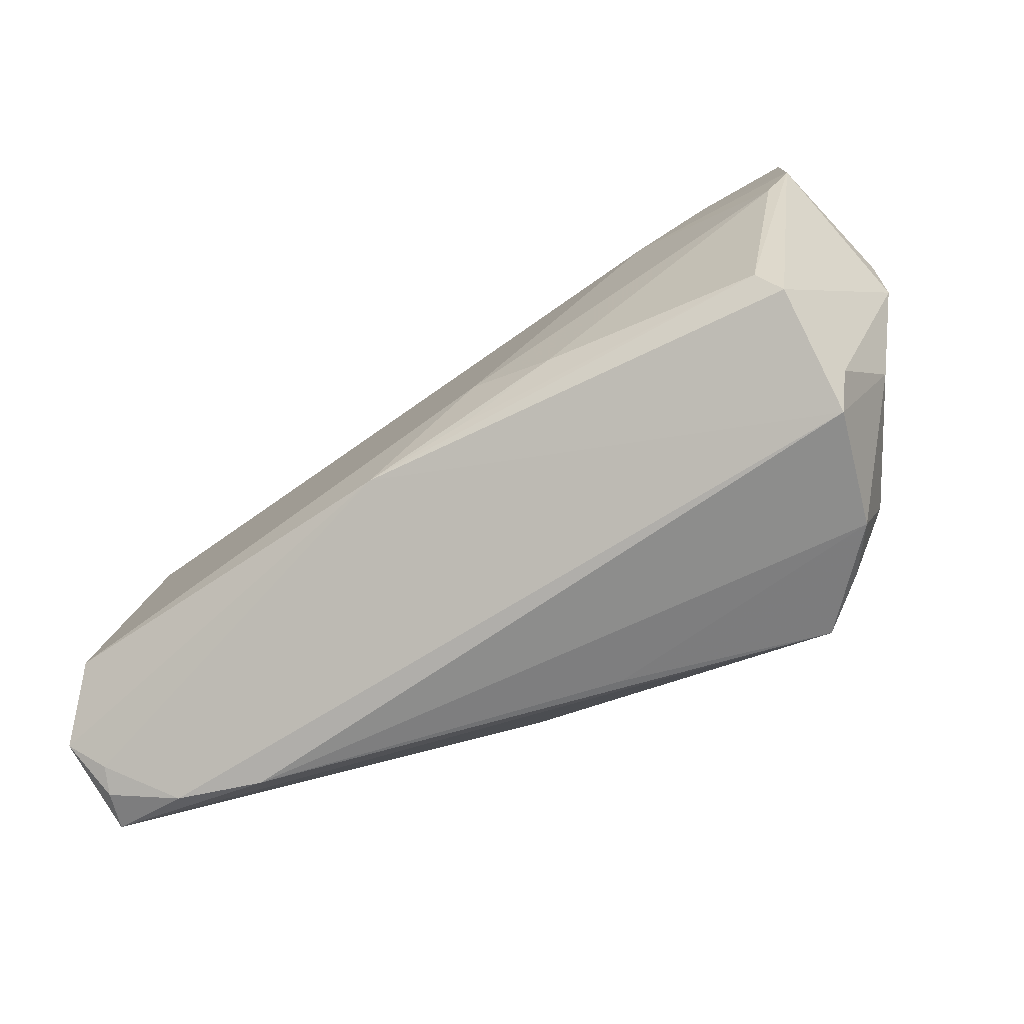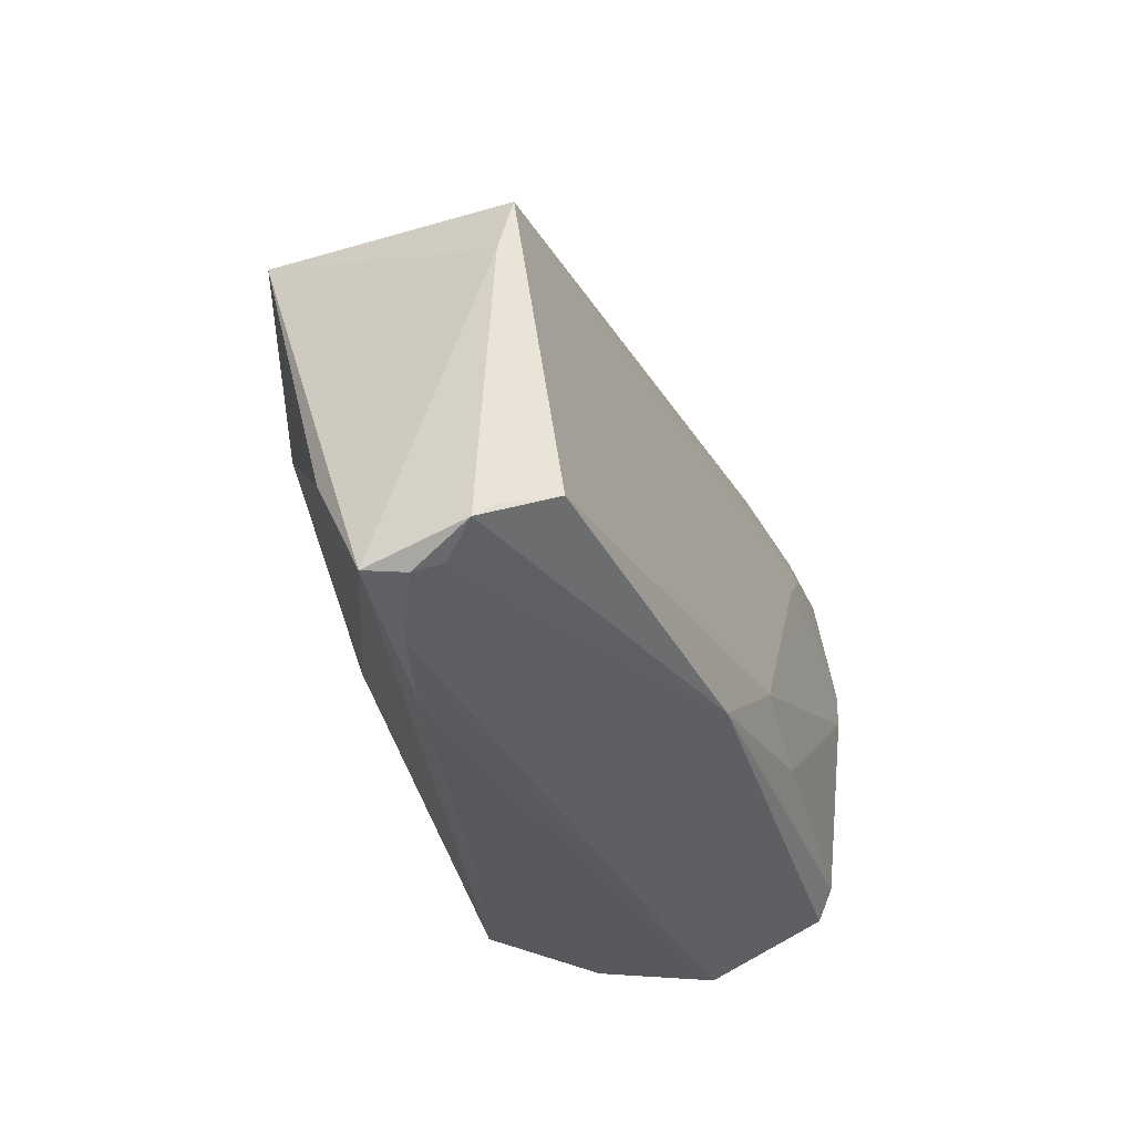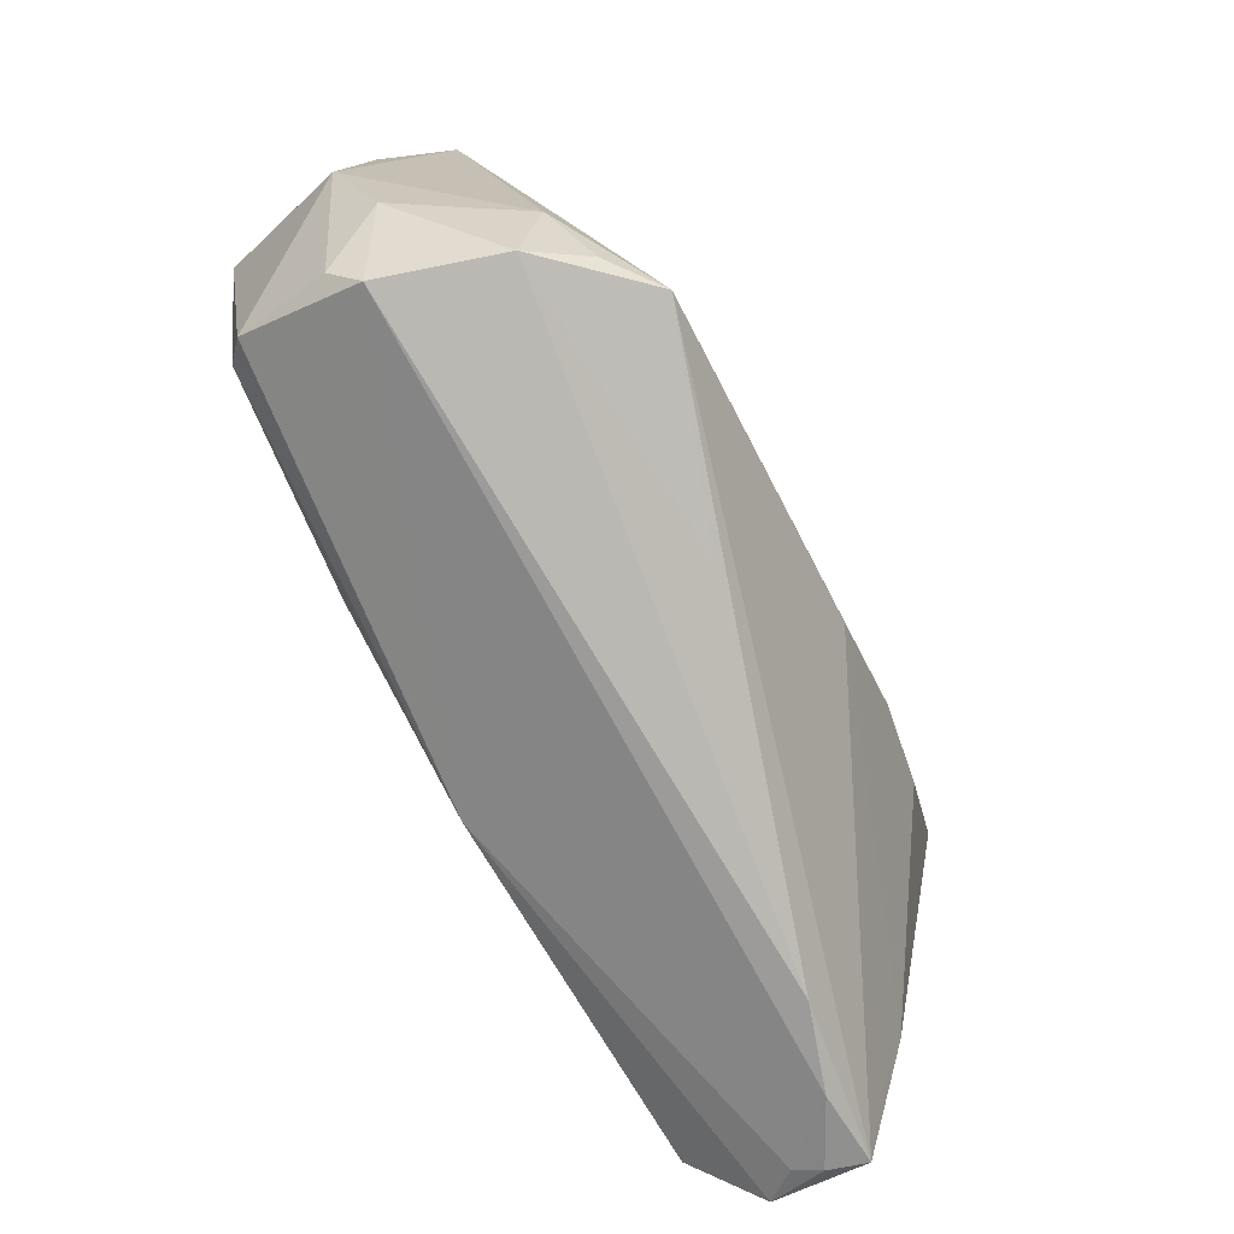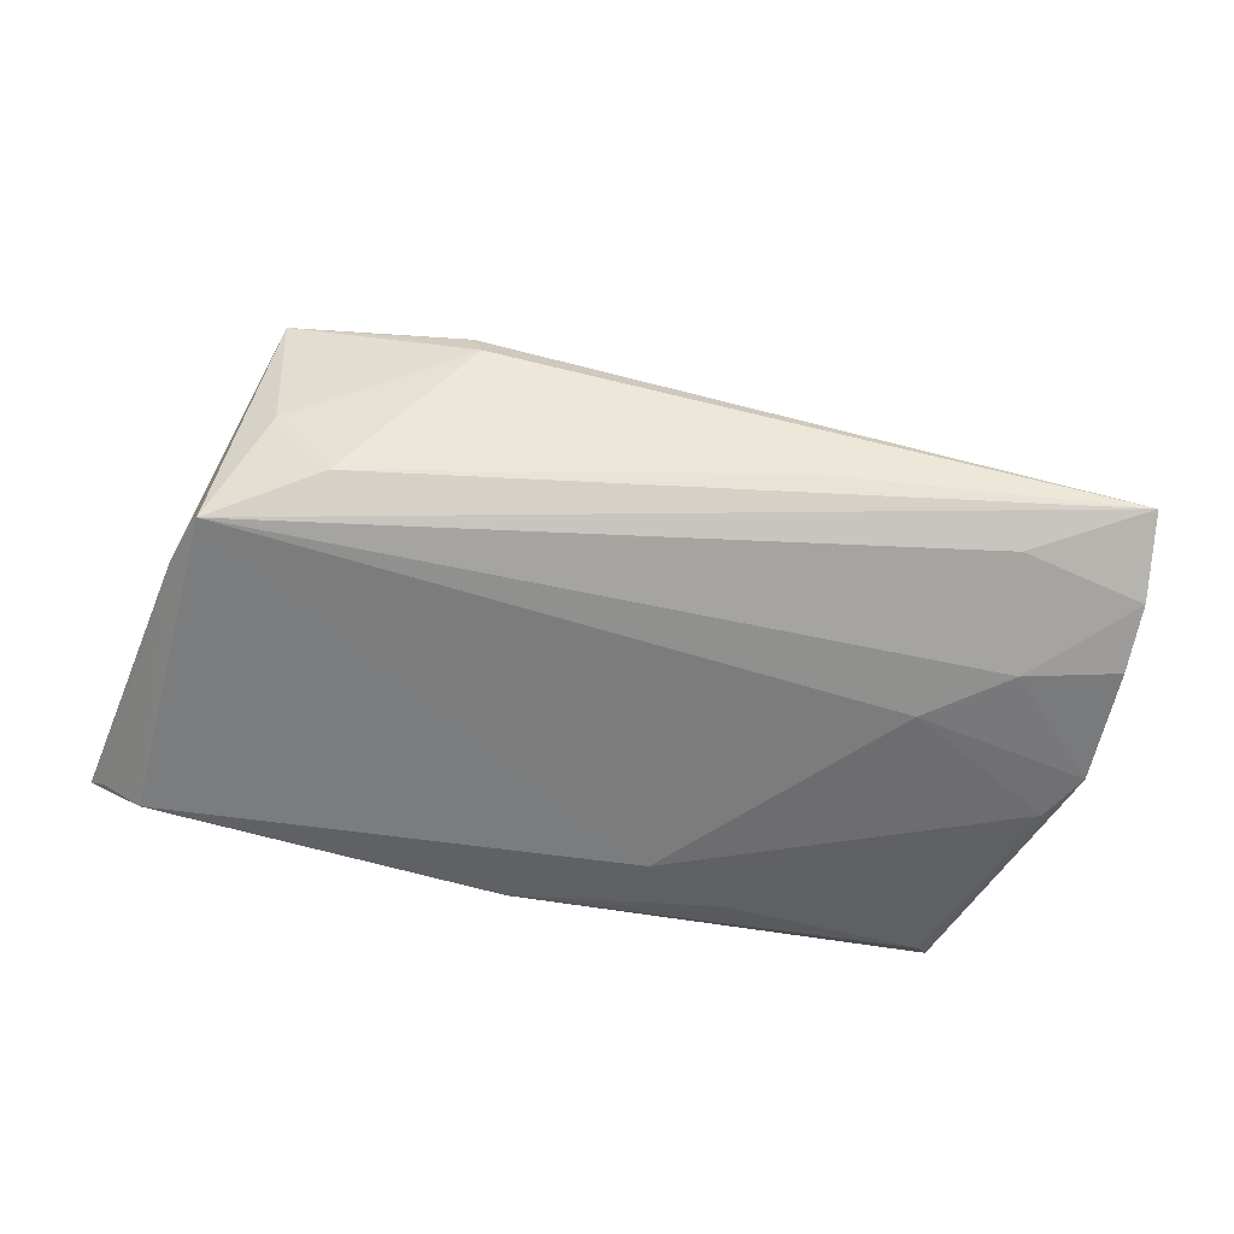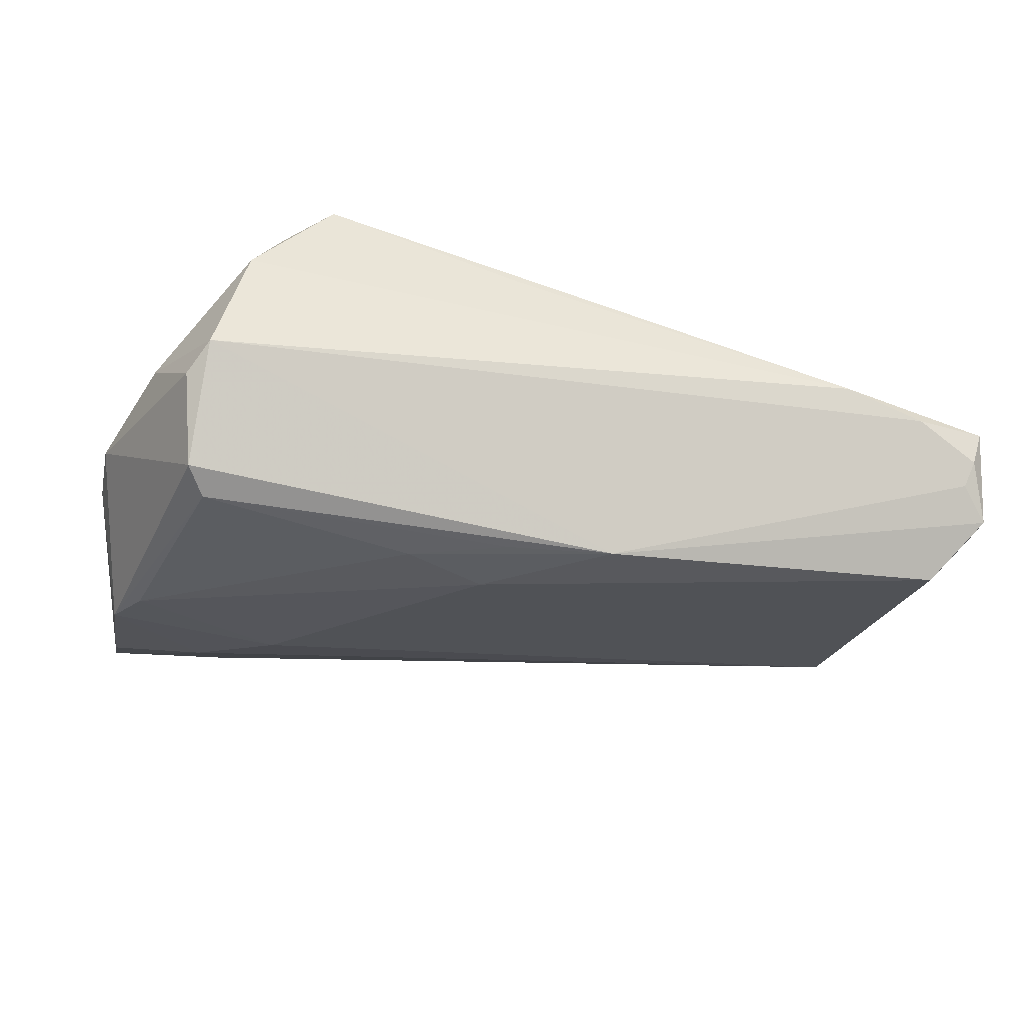
<metadata>
{"format":"obj","ext":"obj","renderer":"f3d","projection":"perspective","resolution":1024,"background":"white","views":[{"elev":-68.8,"azim":-148.7,"up":"+Y"},{"elev":-31.7,"azim":110.5,"up":"+Y"},{"elev":-79.2,"azim":-62.4,"up":"+Y"},{"elev":-49.1,"azim":166.4,"up":"+Z"},{"elev":-31.0,"azim":-12.5,"up":"+Z"}]}
</metadata>
<code>
v 0.05725 -0.03484 -0.005098
v 0.007119 -0.02858 -0.0222
v -0.059 0.01003 -0.0005856
v 0.05729 -0.02054 -0.01293
v -0.05382 -0.02413 0.0004343
v 0.05271 -0.0264 -0.01951
v -0.03876 -0.0334 0.01817
v 0.03821 0.02076 -0.008437
v -0.01534 0.03178 -0.006785
v -0.05496 0.02874 -0.01516
v -0.05158 0.02814 0.003326
v -0.0451 -0.02571 0.01515
v -0.05408 0.02189 0.007169
v -0.05381 0.03806 -0.009441
v -0.04622 -0.0281 -0.02024
v 0.02332 -0.001755 0.02317
v -0.04847 -0.03136 -0.01782
v 0.05368 -0.01957 0.007607
v 0.03357 -0.0003441 0.02174
v -0.008416 -0.0184 -0.02317
v 0.05166 0.01429 -0.01312
v 0.05885 -0.0345 -0.0003199
v -0.05927 -0.0004734 -0.004954
v -0.05919 0.003922 -0.002853
v 0.03571 0.02246 0.01692
v -0.05589 0.01799 0.007789
v 0.009414 -0.01581 0.02317
v -0.05748 0.01716 0.003025
v 0.04896 -0.03716 -0.0009621
v -0.05507 0.0207 -0.01824
v 0.04577 0.01873 0.02019
v 0.05485 -0.02815 0.003627
v 0.0593 -0.03122 -0.01233
v -0.0593 -0.009183 -0.003734
v -0.04313 0.01811 -0.01907
v -0.03307 0.01054 -0.02049
v -0.006552 -0.02724 -0.02213
v -0.04316 -0.03666 0.01146
v -0.03252 -0.03416 0.02317
v -0.01901 -0.0237 -0.02274
v -0.05243 -0.0005808 -0.02139
v -0.007156 -0.03586 0.01455
v -0.03954 0.03121 -0.01304
v 0.05387 0.006331 -0.01214
v 0.03844 -0.03806 0.002216
v 0.05766 -0.02923 -0.01418
v 0.04503 0.01912 0.00155
v 0.0239 0.02642 0.01418
v -0.04749 -0.03806 -0.003142
v -0.04995 -0.03489 -0.006431
v 0.05598 -0.03373 -0.008372
v -0.04052 0.01641 0.01072
v 0.02299 0.0279 0.01018
v -0.05565 0.00574 -0.02067
f 34 26 3
f 44 21 31
f 31 22 44
f 44 22 33
f 44 6 21
f 17 50 34
f 45 22 39
f 28 26 14
f 14 3 28
f 28 3 26
f 14 26 13
f 13 11 14
f 39 22 27
f 27 16 39
f 31 16 19
f 16 27 19
f 14 53 9
f 31 21 47
f 47 53 31
f 31 53 25
f 14 21 43
f 34 23 54
f 15 17 54
f 54 17 34
f 33 6 46
f 6 44 46
f 34 3 24
f 24 23 34
f 3 23 24
f 50 17 49
f 22 45 29
f 45 49 29
f 39 26 12
f 12 26 34
f 52 16 31
f 31 13 52
f 39 16 52
f 52 26 39
f 52 13 26
f 18 22 31
f 31 19 18
f 18 19 27
f 11 13 48
f 48 25 53
f 48 13 31
f 31 25 48
f 14 11 48
f 48 53 14
f 21 36 35
f 35 43 21
f 36 54 35
f 4 44 33
f 33 46 4
f 4 46 44
f 38 49 45
f 33 22 1
f 22 29 1
f 32 27 22
f 22 18 32
f 32 18 27
f 53 47 8
f 8 9 53
f 8 47 21
f 8 21 14
f 14 9 8
f 14 43 10
f 43 35 10
f 10 3 14
f 10 23 3
f 2 17 15
f 2 6 33
f 2 49 17
f 2 29 49
f 6 2 20
f 21 6 20
f 20 36 21
f 42 45 39
f 39 38 42
f 42 38 45
f 39 12 7
f 7 38 39
f 12 38 7
f 49 38 5
f 50 49 5
f 34 50 5
f 5 12 34
f 5 38 12
f 30 35 54
f 30 10 35
f 30 54 23
f 23 10 30
f 51 1 29
f 29 2 51
f 33 1 51
f 51 2 33
f 41 54 36
f 36 20 41
f 15 54 41
f 37 2 15
f 40 41 20
f 15 41 40
f 40 37 15
f 40 20 2
f 2 37 40

</code>
